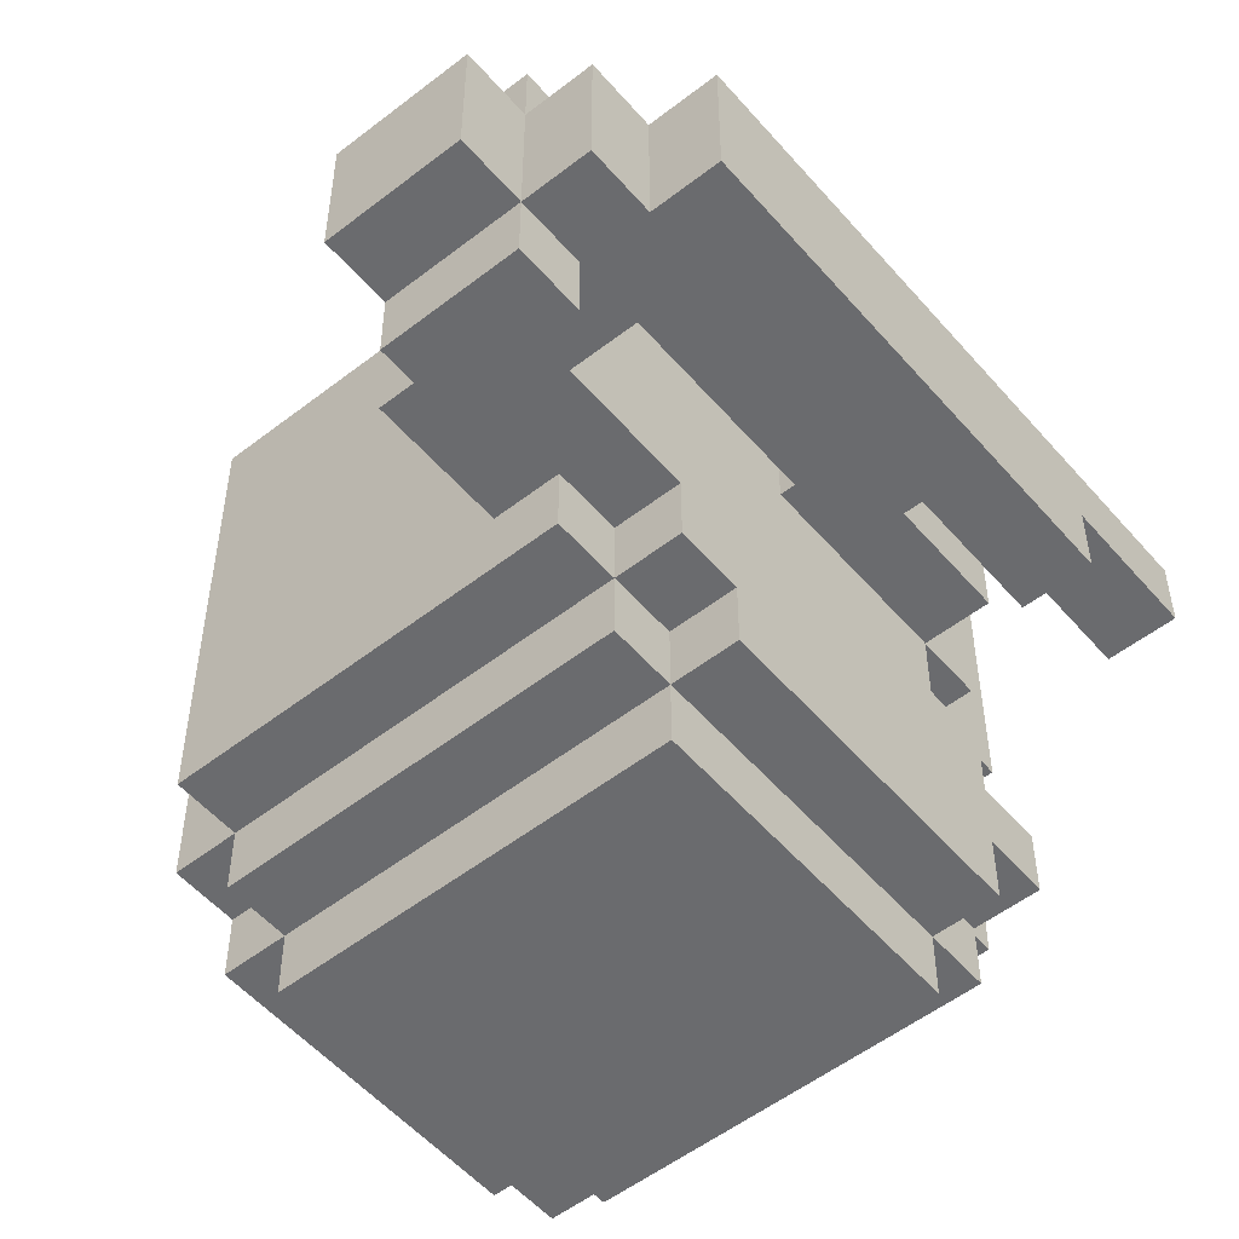
<metadata>
{"format":"obj","ext":"obj","renderer":"f3d","projection":"perspective","resolution":1024,"background":"white","views":[{"elev":-53.3,"azim":-140.3,"up":"+Z"}]}
</metadata>
<code>
o
v 1.3 2.4 -2.1
v 1.3 2.4 -2.2
v 1.3 2.6 -2.2
v 1.3 2.6 -2.3
v 1.3 3.3 -2.1
v 1.3 3.3 -2.3
v 1.4 3.3 -2.1
v 1.4 3.3 -2.3
v 1.4 3.4 -2.1
v 1.4 3.4 -2.3
v 1.5 2.5 -2
v 1.5 2.5 -2.1
v 1.5 2.8 -2
v 1.5 2.8 -2.1
v 1.5 3.3 -2
v 1.5 3.3 -2.1
v 1.5 3.3 -2.3
v 1.5 3.3 -2.4
v 1.5 3.4 -2
v 1.5 3.4 -2.1
v 1.5 3.4 -2.3
v 1.5 3.4 -2.4
v 1.5 3.5 -2.1
v 1.5 3.5 -2.3
v 1.6 2.3 -2.3
v 1.6 2.3 -2.4
v 1.6 2.4 -2
v 1.6 2.4 -2.1
v 1.6 2.4 -2.2
v 1.6 2.4 -2.3
v 1.6 2.4 -2.4
v 1.6 2.4 -2.5
v 1.6 2.5 -2
v 1.6 2.5 -2.1
v 1.6 2.5 -2.2
v 1.6 2.6 -1.9
v 1.6 2.6 -2
v 1.6 2.7 -1.7
v 1.6 2.7 -1.9
v 1.6 2.8 -1.6
v 1.6 2.8 -1.7
v 1.6 2.8 -2
v 1.6 2.8 -2.1
v 1.6 2.9 -1.6
v 1.6 2.9 -1.7
v 1.6 2.9 -2.4
v 1.6 2.9 -2.5
v 1.6 3 -1.7
v 1.6 3 -2
v 1.6 3 -2.3
v 1.6 3 -2.4
v 1.6 3.1 -2
v 1.6 3.1 -2.1
v 1.6 3.2 -2.1
v 1.6 3.2 -2.3
v 1.7 2.2 -1.6
v 1.7 2.2 -2
v 1.7 2.3 -2
v 1.7 2.3 -2.3
v 1.7 2.3 -2.4
v 1.7 2.3 -2.5
v 1.7 2.4 -2
v 1.7 2.4 -2.1
v 1.7 2.4 -2.2
v 1.7 2.4 -2.3
v 1.7 2.4 -2.4
v 1.7 2.4 -2.5
v 1.7 2.4 -2.6
v 1.7 2.5 -2.1
v 1.7 2.5 -2.2
v 1.7 2.6 -1.9
v 1.7 2.6 -2
v 1.7 2.7 -1.7
v 1.7 2.7 -1.9
v 1.7 2.8 -1.6
v 1.7 2.8 -1.7
v 1.7 2.9 -1.6
v 1.7 2.9 -1.7
v 1.7 2.9 -2.4
v 1.7 2.9 -2.5
v 1.7 2.9 -2.6
v 1.7 3 -1.6
v 1.7 3 -1.7
v 1.7 3 -2
v 1.7 3 -2.3
v 1.7 3 -2.4
v 1.7 3 -2.5
v 1.7 3.1 -1.7
v 1.7 3.1 -2
v 1.7 3.1 -2.3
v 1.7 3.1 -2.4
v 1.8 2.1 -1.6
v 1.8 2.1 -2.2
v 1.8 2.2 -1.6
v 1.8 2.2 -2
v 1.8 2.2 -2.2
v 1.8 2.2 -2.3
v 1.8 2.3 -2
v 1.8 2.3 -2.3
v 1.9 2 -1.9
v 1.9 2 -2.1
v 1.9 2.1 -1.9
v 1.9 2.1 -2.1
v 1.9 2.4 -1.5
v 1.9 2.4 -1.6
v 1.9 2.5 -1.5
v 1.9 2.5 -1.6
v 1.4 2.4 -2.1
v 1.4 2.4 -2.2
v 1.4 2.6 -2.2
v 1.4 2.6 -2.3
v 1.4 2.8 -2.1
v 1.4 2.8 -2.3
v 1.5 2.8 -2.1
v 1.5 2.8 -2.3
v 1.5 3.2 -2.1
v 1.5 3.2 -2.3
v 1.7 3.3 -2
v 1.7 3.3 -2.1
v 1.7 3.3 -2.3
v 1.7 3.3 -2.4
v 1.7 3.4 -2
v 1.7 3.4 -2.1
v 1.7 3.4 -2.3
v 1.7 3.4 -2.4
v 1.7 3.5 -2.1
v 1.7 3.5 -2.3
v 1.8 3.1 -2.1
v 1.8 3.1 -2.3
v 1.8 3.3 -2.1
v 1.8 3.3 -2.3
v 2.1 2 -1.9
v 2.1 2 -2.1
v 2.1 2.1 -1.9
v 2.1 2.1 -2.1
v 2.1 2.4 -1.5
v 2.1 2.4 -1.6
v 2.1 2.5 -1.5
v 2.1 2.5 -1.6
v 2.2 2.1 -1.6
v 2.2 2.1 -2.2
v 2.2 2.2 -1.6
v 2.2 2.2 -2
v 2.2 2.2 -2.2
v 2.2 2.2 -2.3
v 2.2 2.3 -2
v 2.2 2.3 -2.3
v 2.3 2.2 -1.6
v 2.3 2.2 -2
v 2.3 2.3 -2
v 2.3 2.3 -2.3
v 2.3 2.3 -2.4
v 2.3 2.3 -2.5
v 2.3 2.4 -2
v 2.3 2.4 -2.1
v 2.3 2.4 -2.2
v 2.3 2.4 -2.3
v 2.3 2.4 -2.4
v 2.3 2.4 -2.5
v 2.3 2.4 -2.6
v 2.3 2.5 -2.1
v 2.3 2.5 -2.2
v 2.3 2.6 -1.9
v 2.3 2.6 -2
v 2.3 2.7 -1.7
v 2.3 2.7 -1.9
v 2.3 2.8 -1.6
v 2.3 2.8 -1.7
v 2.3 2.9 -1.6
v 2.3 2.9 -1.7
v 2.3 2.9 -2.4
v 2.3 2.9 -2.5
v 2.3 2.9 -2.6
v 2.3 3 -1.6
v 2.3 3 -1.7
v 2.3 3 -2.4
v 2.3 3 -2.5
v 2.3 3.1 -1.7
v 2.3 3.1 -2.4
v 2.4 2.3 -2.3
v 2.4 2.3 -2.4
v 2.4 2.4 -2
v 2.4 2.4 -2.1
v 2.4 2.4 -2.2
v 2.4 2.4 -2.3
v 2.4 2.4 -2.4
v 2.4 2.4 -2.5
v 2.4 2.5 -2
v 2.4 2.5 -2.1
v 2.4 2.5 -2.2
v 2.4 2.6 -1.9
v 2.4 2.6 -2
v 2.4 2.7 -1.7
v 2.4 2.7 -1.9
v 2.4 2.8 -1.6
v 2.4 2.8 -1.7
v 2.4 2.8 -2
v 2.4 2.8 -2.1
v 2.4 2.9 -1.6
v 2.4 2.9 -1.7
v 2.4 2.9 -2.4
v 2.4 2.9 -2.5
v 2.4 3 -1.7
v 2.4 3 -2.4
v 2.5 2.5 -2
v 2.5 2.5 -2.1
v 2.5 2.8 -2
v 2.5 2.8 -2.1
v 1.9 2.4 -1.5
v 1.9 2.5 -1.5
v 2.1 2.4 -1.5
v 2.1 2.5 -1.5
v 1.6 2.8 -1.6
v 1.6 2.9 -1.6
v 1.7 2.2 -1.6
v 1.7 2.8 -1.6
v 1.7 2.9 -1.6
v 1.7 3 -1.6
v 1.8 2.1 -1.6
v 1.8 2.2 -1.6
v 1.8 2.5 -1.6
v 1.8 2.6 -1.6
v 1.8 2.7 -1.6
v 1.9 2.2 -1.6
v 1.9 2.3 -1.6
v 1.9 2.4 -1.6
v 1.9 2.5 -1.6
v 1.9 2.6 -1.6
v 1.9 2.7 -1.6
v 2.1 2.2 -1.6
v 2.1 2.3 -1.6
v 2.1 2.4 -1.6
v 2.1 2.5 -1.6
v 2.1 2.6 -1.6
v 2.1 2.7 -1.6
v 2.2 2.1 -1.6
v 2.2 2.2 -1.6
v 2.2 2.5 -1.6
v 2.2 2.6 -1.6
v 2.2 2.7 -1.6
v 2.3 2.2 -1.6
v 2.3 2.8 -1.6
v 2.3 2.9 -1.6
v 2.3 3 -1.6
v 2.4 2.8 -1.6
v 2.4 2.9 -1.6
v 1.6 2.7 -1.7
v 1.6 2.8 -1.7
v 1.6 2.9 -1.7
v 1.6 3 -1.7
v 1.7 2.7 -1.7
v 1.7 2.8 -1.7
v 1.7 2.9 -1.7
v 1.7 3 -1.7
v 1.7 3.1 -1.7
v 2.3 2.7 -1.7
v 2.3 2.8 -1.7
v 2.3 2.9 -1.7
v 2.3 3 -1.7
v 2.3 3.1 -1.7
v 2.4 2.7 -1.7
v 2.4 2.8 -1.7
v 2.4 2.9 -1.7
v 2.4 3 -1.7
v 1.6 2.6 -1.9
v 1.6 2.7 -1.9
v 1.7 2.6 -1.9
v 1.7 2.7 -1.9
v 1.9 2 -1.9
v 1.9 2.1 -1.9
v 2.1 2 -1.9
v 2.1 2.1 -1.9
v 2.3 2.6 -1.9
v 2.3 2.7 -1.9
v 2.4 2.6 -1.9
v 2.4 2.7 -1.9
v 1.5 2.5 -2
v 1.5 2.8 -2
v 1.5 3.3 -2
v 1.5 3.4 -2
v 1.6 2.4 -2
v 1.6 2.5 -2
v 1.6 2.6 -2
v 1.6 2.8 -2
v 1.6 3 -2
v 1.6 3.1 -2
v 1.7 2.4 -2
v 1.7 2.6 -2
v 1.7 3 -2
v 1.7 3.1 -2
v 1.7 3.3 -2
v 1.7 3.4 -2
v 2.3 2.4 -2
v 2.3 2.6 -2
v 2.4 2.4 -2
v 2.4 2.5 -2
v 2.4 2.6 -2
v 2.4 2.8 -2
v 2.5 2.5 -2
v 2.5 2.8 -2
v 1.3 2.4 -2.1
v 1.3 3.3 -2.1
v 1.4 2.4 -2.1
v 1.4 2.8 -2.1
v 1.4 3.3 -2.1
v 1.4 3.4 -2.1
v 1.5 2.8 -2.1
v 1.5 3.2 -2.1
v 1.5 3.3 -2.1
v 1.5 3.4 -2.1
v 1.5 3.5 -2.1
v 1.6 3.1 -2.1
v 1.6 3.2 -2.1
v 1.7 3.3 -2.1
v 1.7 3.4 -2.1
v 1.7 3.5 -2.1
v 1.8 3.1 -2.1
v 1.8 3.3 -2.1
v 1.6 2.4 -2.2
v 1.6 2.5 -2.2
v 1.7 2.4 -2.2
v 1.7 2.5 -2.2
v 2.3 2.4 -2.2
v 2.3 2.5 -2.2
v 2.4 2.4 -2.2
v 2.4 2.5 -2.2
v 1.6 2.3 -2.3
v 1.6 2.4 -2.3
v 1.7 2.3 -2.3
v 1.7 2.4 -2.3
v 2.3 2.3 -2.3
v 2.3 2.4 -2.3
v 2.4 2.3 -2.3
v 2.4 2.4 -2.3
v 1.7 2.2 -2
v 1.7 2.3 -2
v 1.8 2.2 -2
v 1.8 2.3 -2
v 2.2 2.2 -2
v 2.2 2.3 -2
v 2.3 2.2 -2
v 2.3 2.3 -2
v 1.5 2.5 -2.1
v 1.5 2.8 -2.1
v 1.6 2.4 -2.1
v 1.6 2.5 -2.1
v 1.6 2.8 -2.1
v 1.7 2.4 -2.1
v 1.7 2.5 -2.1
v 1.9 2 -2.1
v 1.9 2.1 -2.1
v 2.1 2 -2.1
v 2.1 2.1 -2.1
v 2.3 2.4 -2.1
v 2.3 2.5 -2.1
v 2.4 2.4 -2.1
v 2.4 2.5 -2.1
v 2.4 2.8 -2.1
v 2.5 2.5 -2.1
v 2.5 2.8 -2.1
v 1.3 2.4 -2.2
v 1.3 2.6 -2.2
v 1.4 2.4 -2.2
v 1.4 2.6 -2.2
v 1.8 2.1 -2.2
v 1.8 2.2 -2.2
v 2.2 2.1 -2.2
v 2.2 2.2 -2.2
v 1.3 2.6 -2.3
v 1.3 3.3 -2.3
v 1.4 2.6 -2.3
v 1.4 2.8 -2.3
v 1.4 3.3 -2.3
v 1.4 3.4 -2.3
v 1.5 2.8 -2.3
v 1.5 3.2 -2.3
v 1.5 3.3 -2.3
v 1.5 3.4 -2.3
v 1.5 3.5 -2.3
v 1.6 3 -2.3
v 1.6 3.2 -2.3
v 1.7 3 -2.3
v 1.7 3.1 -2.3
v 1.7 3.3 -2.3
v 1.7 3.4 -2.3
v 1.7 3.5 -2.3
v 1.8 2.2 -2.3
v 1.8 2.3 -2.3
v 1.8 3.1 -2.3
v 1.8 3.3 -2.3
v 2.2 2.2 -2.3
v 2.2 2.3 -2.3
v 1.5 3.3 -2.4
v 1.5 3.4 -2.4
v 1.6 2.3 -2.4
v 1.6 2.4 -2.4
v 1.6 2.9 -2.4
v 1.6 3 -2.4
v 1.7 2.3 -2.4
v 1.7 2.4 -2.4
v 1.7 2.9 -2.4
v 1.7 3 -2.4
v 1.7 3.1 -2.4
v 1.7 3.3 -2.4
v 1.7 3.4 -2.4
v 2.3 2.3 -2.4
v 2.3 2.4 -2.4
v 2.3 2.9 -2.4
v 2.3 3 -2.4
v 2.3 3.1 -2.4
v 2.4 2.3 -2.4
v 2.4 2.4 -2.4
v 2.4 2.9 -2.4
v 2.4 3 -2.4
v 1.6 2.4 -2.5
v 1.6 2.9 -2.5
v 1.7 2.3 -2.5
v 1.7 2.4 -2.5
v 1.7 2.9 -2.5
v 1.7 3 -2.5
v 2.3 2.3 -2.5
v 2.3 2.4 -2.5
v 2.3 2.9 -2.5
v 2.3 3 -2.5
v 2.4 2.4 -2.5
v 2.4 2.9 -2.5
v 1.7 2.4 -2.6
v 1.7 2.9 -2.6
v 2.3 2.4 -2.6
v 2.3 2.9 -2.6
v 1.9 2 -1.9
v 2.1 2 -1.9
v 1.9 2 -2.1
v 2.1 2 -2.1
v 1.8 2.1 -1.6
v 2.2 2.1 -1.6
v 1.9 2.1 -1.9
v 2.1 2.1 -1.9
v 1.9 2.1 -2.1
v 2.1 2.1 -2.1
v 1.8 2.1 -2.2
v 2.2 2.1 -2.2
v 1.7 2.2 -1.6
v 1.8 2.2 -1.6
v 2.2 2.2 -1.6
v 2.3 2.2 -1.6
v 1.7 2.2 -2
v 1.8 2.2 -2
v 2.2 2.2 -2
v 2.3 2.2 -2
v 1.8 2.2 -2.2
v 2.2 2.2 -2.2
v 1.8 2.2 -2.3
v 2.2 2.2 -2.3
v 1.7 2.3 -2
v 1.8 2.3 -2
v 2.2 2.3 -2
v 2.3 2.3 -2
v 1.6 2.3 -2.3
v 1.7 2.3 -2.3
v 1.8 2.3 -2.3
v 2.2 2.3 -2.3
v 2.3 2.3 -2.3
v 2.4 2.3 -2.3
v 1.6 2.3 -2.4
v 1.7 2.3 -2.4
v 2.3 2.3 -2.4
v 2.4 2.3 -2.4
v 1.7 2.3 -2.5
v 2.3 2.3 -2.5
v 1.9 2.4 -1.5
v 2.1 2.4 -1.5
v 1.9 2.4 -1.6
v 2.1 2.4 -1.6
v 1.6 2.4 -2
v 1.7 2.4 -2
v 2.3 2.4 -2
v 2.4 2.4 -2
v 1.3 2.4 -2.1
v 1.4 2.4 -2.1
v 1.6 2.4 -2.1
v 1.7 2.4 -2.1
v 2.3 2.4 -2.1
v 2.4 2.4 -2.1
v 1.3 2.4 -2.2
v 1.4 2.4 -2.2
v 1.6 2.4 -2.2
v 1.7 2.4 -2.2
v 2.3 2.4 -2.2
v 2.4 2.4 -2.2
v 1.6 2.4 -2.3
v 1.7 2.4 -2.3
v 2.3 2.4 -2.3
v 2.4 2.4 -2.3
v 1.6 2.4 -2.4
v 1.7 2.4 -2.4
v 2.3 2.4 -2.4
v 2.4 2.4 -2.4
v 1.6 2.4 -2.5
v 1.7 2.4 -2.5
v 2.3 2.4 -2.5
v 2.4 2.4 -2.5
v 1.7 2.4 -2.6
v 2.3 2.4 -2.6
v 1.5 2.5 -2
v 1.6 2.5 -2
v 2.4 2.5 -2
v 2.5 2.5 -2
v 1.5 2.5 -2.1
v 1.6 2.5 -2.1
v 1.7 2.5 -2.1
v 2.3 2.5 -2.1
v 2.4 2.5 -2.1
v 2.5 2.5 -2.1
v 1.6 2.5 -2.2
v 1.7 2.5 -2.2
v 2.3 2.5 -2.2
v 2.4 2.5 -2.2
v 1.6 2.6 -1.9
v 1.7 2.6 -1.9
v 2.3 2.6 -1.9
v 2.4 2.6 -1.9
v 1.6 2.6 -2
v 1.7 2.6 -2
v 2.3 2.6 -2
v 2.4 2.6 -2
v 1.3 2.6 -2.2
v 1.4 2.6 -2.2
v 1.3 2.6 -2.3
v 1.4 2.6 -2.3
v 1.6 2.7 -1.7
v 1.7 2.7 -1.7
v 2.3 2.7 -1.7
v 2.4 2.7 -1.7
v 1.6 2.7 -1.9
v 1.7 2.7 -1.9
v 2.3 2.7 -1.9
v 2.4 2.7 -1.9
v 1.6 2.8 -1.6
v 1.7 2.8 -1.6
v 2.3 2.8 -1.6
v 2.4 2.8 -1.6
v 1.6 2.8 -1.7
v 1.7 2.8 -1.7
v 2.3 2.8 -1.7
v 2.4 2.8 -1.7
v 1.4 2.8 -2.1
v 1.5 2.8 -2.1
v 1.4 2.8 -2.3
v 1.5 2.8 -2.3
v 1.5 3.2 -2.1
v 1.6 3.2 -2.1
v 1.5 3.2 -2.3
v 1.6 3.2 -2.3
v 1.5 3.3 -2
v 1.7 3.3 -2
v 1.5 3.3 -2.1
v 1.7 3.3 -2.1
v 1.5 3.3 -2.3
v 1.7 3.3 -2.3
v 1.5 3.3 -2.4
v 1.7 3.3 -2.4
v 1.9 2.5 -1.5
v 2.1 2.5 -1.5
v 1.9 2.5 -1.6
v 2.1 2.5 -1.6
v 1.5 2.8 -2
v 1.6 2.8 -2
v 2.4 2.8 -2
v 2.5 2.8 -2
v 1.5 2.8 -2.1
v 1.6 2.8 -2.1
v 2.4 2.8 -2.1
v 2.5 2.8 -2.1
v 1.6 2.9 -1.6
v 1.7 2.9 -1.6
v 2.3 2.9 -1.6
v 2.4 2.9 -1.6
v 1.6 2.9 -1.7
v 1.7 2.9 -1.7
v 2.3 2.9 -1.7
v 2.4 2.9 -1.7
v 1.6 2.9 -2.4
v 1.7 2.9 -2.4
v 2.3 2.9 -2.4
v 2.4 2.9 -2.4
v 1.6 2.9 -2.5
v 1.7 2.9 -2.5
v 2.3 2.9 -2.5
v 2.4 2.9 -2.5
v 1.7 2.9 -2.6
v 2.3 2.9 -2.6
v 1.7 3 -1.6
v 2.3 3 -1.6
v 1.6 3 -1.7
v 1.7 3 -1.7
v 2.3 3 -1.7
v 2.4 3 -1.7
v 1.6 3 -2
v 1.7 3 -2
v 1.6 3 -2.3
v 1.7 3 -2.3
v 1.6 3 -2.4
v 1.7 3 -2.4
v 2.3 3 -2.4
v 2.4 3 -2.4
v 1.7 3 -2.5
v 2.3 3 -2.5
v 1.7 3.1 -1.7
v 2.3 3.1 -1.7
v 1.6 3.1 -2
v 1.7 3.1 -2
v 1.6 3.1 -2.1
v 1.8 3.1 -2.1
v 1.7 3.1 -2.3
v 1.8 3.1 -2.3
v 1.7 3.1 -2.4
v 2.3 3.1 -2.4
v 1.3 3.3 -2.1
v 1.4 3.3 -2.1
v 1.7 3.3 -2.1
v 1.8 3.3 -2.1
v 1.3 3.3 -2.3
v 1.4 3.3 -2.3
v 1.7 3.3 -2.3
v 1.8 3.3 -2.3
v 1.5 3.4 -2
v 1.7 3.4 -2
v 1.4 3.4 -2.1
v 1.5 3.4 -2.1
v 1.7 3.4 -2.1
v 1.4 3.4 -2.3
v 1.5 3.4 -2.3
v 1.7 3.4 -2.3
v 1.5 3.4 -2.4
v 1.7 3.4 -2.4
v 1.5 3.5 -2.1
v 1.7 3.5 -2.1
v 1.5 3.5 -2.3
v 1.7 3.5 -2.3
f 3 2 1
f 5 3 1
f 5 4 3
f 6 4 5
f 9 8 7
f 10 8 9
f 13 12 11
f 14 12 13
f 19 16 15
f 20 16 19
f 21 18 17
f 22 18 21
f 23 21 20
f 24 21 23
f 30 26 25
f 31 26 30
f 33 28 27
f 34 28 33
f 35 32 31
f 35 30 29
f 35 31 30
f 39 37 36
f 41 39 38
f 42 37 39
f 42 39 41
f 43 35 34
f 44 42 41
f 44 43 42
f 44 41 40
f 45 43 44
f 46 35 43
f 46 43 45
f 46 32 35
f 47 32 46
f 48 46 45
f 49 46 48
f 50 46 49
f 51 46 50
f 52 50 49
f 53 50 52
f 54 50 53
f 55 50 54
f 58 57 56
f 62 58 56
f 62 59 58
f 63 59 62
f 64 59 63
f 65 59 64
f 66 61 60
f 67 61 66
f 69 64 63
f 70 64 69
f 71 62 56
f 72 62 71
f 73 71 56
f 74 71 73
f 75 73 56
f 76 73 75
f 80 68 67
f 81 68 80
f 82 78 77
f 83 78 82
f 86 80 79
f 87 80 86
f 88 84 83
f 89 84 88
f 90 86 85
f 91 86 90
f 94 93 92
f 95 93 94
f 96 93 95
f 98 97 96
f 98 96 95
f 99 97 98
f 102 101 100
f 103 101 102
f 106 105 104
f 107 105 106
f 108 109 110
f 108 110 112
f 110 111 112
f 112 111 113
f 114 115 116
f 116 115 117
f 118 119 122
f 120 121 122
f 119 120 122
f 122 121 123
f 123 121 124
f 124 121 125
f 123 124 126
f 126 124 127
f 128 129 130
f 130 129 131
f 132 133 134
f 134 133 135
f 136 137 138
f 138 137 139
f 140 141 142
f 142 141 143
f 143 141 144
f 144 145 146
f 143 144 146
f 146 145 147
f 148 149 150
f 148 150 154
f 150 151 154
f 154 151 155
f 155 151 156
f 156 151 157
f 152 153 158
f 158 153 159
f 155 156 161
f 161 156 162
f 148 154 163
f 163 154 164
f 148 163 165
f 165 163 166
f 148 165 167
f 167 165 168
f 159 160 172
f 172 160 173
f 169 170 174
f 174 170 175
f 171 172 176
f 176 172 177
f 175 176 178
f 178 176 179
f 180 181 185
f 185 181 186
f 182 183 188
f 188 183 189
f 186 187 190
f 184 185 190
f 185 186 190
f 191 192 194
f 193 194 196
f 194 192 197
f 196 194 197
f 189 190 198
f 196 197 199
f 197 198 199
f 195 196 199
f 199 198 200
f 198 190 201
f 200 198 201
f 190 187 201
f 201 187 202
f 200 201 203
f 203 201 204
f 205 206 207
f 207 206 208
f 211 210 209
f 212 210 211
f 216 214 213
f 217 214 216
f 220 216 215
f 220 217 216
f 221 217 220
f 222 217 221
f 223 217 222
f 224 220 219
f 224 221 220
f 225 221 224
f 226 221 225
f 227 222 221
f 227 221 226
f 228 223 222
f 228 222 227
f 229 217 223
f 229 223 228
f 230 224 219
f 230 225 224
f 231 226 225
f 231 225 230
f 232 226 231
f 233 228 227
f 233 229 228
f 234 229 233
f 235 217 229
f 235 229 234
f 236 232 231
f 236 230 219
f 236 231 230
f 236 233 232
f 237 233 236
f 238 234 233
f 238 233 237
f 239 235 234
f 239 234 238
f 240 217 235
f 240 235 239
f 241 239 238
f 241 240 239
f 241 238 237
f 242 217 240
f 242 240 241
f 243 218 217
f 243 217 242
f 244 218 243
f 245 243 242
f 246 243 245
f 251 248 247
f 252 248 251
f 253 250 249
f 254 250 253
f 259 255 254
f 260 255 259
f 261 257 256
f 262 257 261
f 263 259 258
f 264 259 263
f 267 266 265
f 268 266 267
f 271 270 269
f 272 270 271
f 275 274 273
f 276 274 275
f 282 278 277
f 283 278 282
f 284 278 283
f 287 282 281
f 287 283 282
f 288 283 287
f 289 286 285
f 290 286 289
f 291 280 279
f 292 280 291
f 295 294 293
f 296 294 295
f 297 294 296
f 299 298 297
f 299 297 296
f 300 298 299
f 303 302 301
f 304 302 303
f 305 302 304
f 307 306 305
f 307 305 304
f 308 306 307
f 309 306 308
f 310 306 309
f 313 309 308
f 314 309 313
f 314 313 312
f 315 311 310
f 316 311 315
f 317 314 312
f 318 314 317
f 321 320 319
f 322 320 321
f 325 324 323
f 326 324 325
f 329 328 327
f 330 328 329
f 333 332 331
f 334 332 333
f 335 336 337
f 337 336 338
f 339 340 341
f 341 340 342
f 343 344 346
f 346 344 347
f 345 346 348
f 348 346 349
f 350 351 352
f 352 351 353
f 354 355 356
f 356 355 357
f 357 358 359
f 359 358 360
f 361 362 363
f 363 362 364
f 365 366 367
f 367 366 368
f 369 370 371
f 371 370 372
f 372 370 373
f 373 374 375
f 372 373 375
f 375 374 376
f 376 374 377
f 377 374 378
f 376 377 381
f 380 381 382
f 382 381 383
f 381 377 384
f 383 381 384
f 378 379 385
f 385 379 386
f 383 384 389
f 389 384 390
f 387 388 391
f 391 388 392
f 395 396 399
f 399 396 400
f 397 398 401
f 401 398 402
f 393 394 404
f 404 394 405
f 402 403 409
f 409 403 410
f 406 407 411
f 411 407 412
f 408 409 413
f 413 409 414
f 415 416 418
f 418 416 419
f 417 418 421
f 421 418 422
f 419 420 423
f 423 420 424
f 422 423 425
f 425 423 426
f 427 428 429
f 429 428 430
f 433 432 431
f 434 432 433
f 437 436 435
f 438 436 437
f 439 437 435
f 440 436 438
f 441 439 435
f 441 440 439
f 442 436 440
f 442 440 441
f 447 444 443
f 448 444 447
f 449 446 445
f 450 446 449
f 453 452 451
f 454 452 453
f 460 456 455
f 461 456 460
f 462 458 457
f 463 458 462
f 465 460 459
f 466 461 460
f 466 460 465
f 466 462 461
f 466 463 462
f 467 464 463
f 467 463 466
f 468 464 467
f 469 467 466
f 470 467 469
f 473 472 471
f 474 472 473
f 481 476 475
f 482 476 481
f 483 478 477
f 484 478 483
f 485 480 479
f 486 480 485
f 491 488 487
f 492 488 491
f 493 490 489
f 494 490 493
f 499 496 495
f 500 496 499
f 501 498 497
f 502 498 501
f 503 501 500
f 504 501 503
f 509 506 505
f 510 506 509
f 513 508 507
f 514 508 513
f 515 511 510
f 516 511 515
f 517 513 512
f 518 513 517
f 523 520 519
f 524 520 523
f 525 522 521
f 526 522 525
f 529 528 527
f 530 528 529
f 535 532 531
f 536 532 535
f 537 534 533
f 538 534 537
f 543 540 539
f 544 540 543
f 545 542 541
f 546 542 545
f 549 548 547
f 550 548 549
f 553 552 551
f 554 552 553
f 557 556 555
f 558 556 557
f 561 560 559
f 562 560 561
f 563 564 565
f 565 564 566
f 567 568 571
f 571 568 572
f 569 570 573
f 573 570 574
f 575 576 579
f 579 576 580
f 577 578 581
f 581 578 582
f 583 584 587
f 587 584 588
f 585 586 589
f 589 586 590
f 588 589 591
f 591 589 592
f 593 594 596
f 596 594 597
f 595 596 599
f 599 596 600
f 601 602 603
f 603 602 604
f 597 598 605
f 605 598 606
f 604 605 607
f 607 605 608
f 609 610 612
f 611 612 613
f 612 610 614
f 613 612 614
f 614 610 616
f 615 616 617
f 616 610 618
f 617 616 618
f 619 620 623
f 623 620 624
f 621 622 625
f 625 622 626
f 627 628 630
f 630 628 631
f 629 630 632
f 632 630 633
f 633 634 635
f 635 634 636
f 637 638 639
f 639 638 640

</code>
